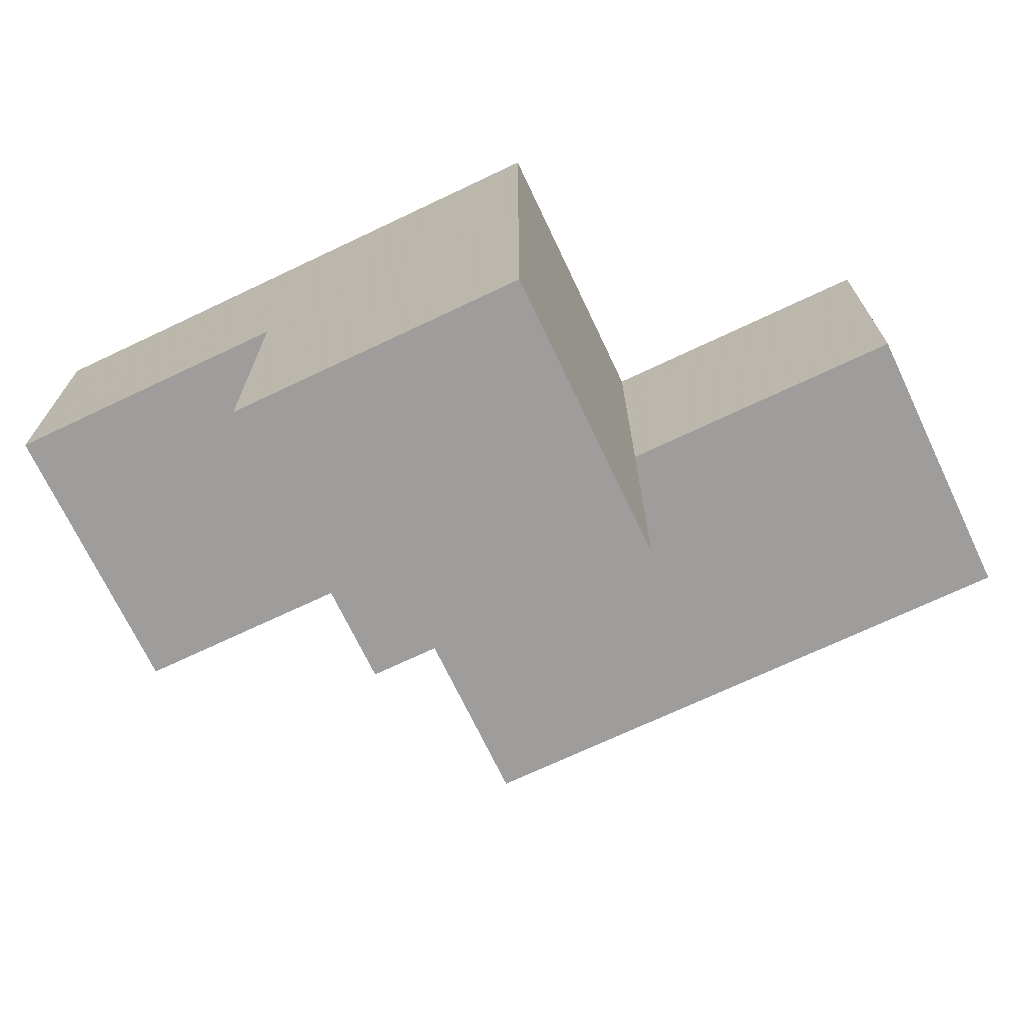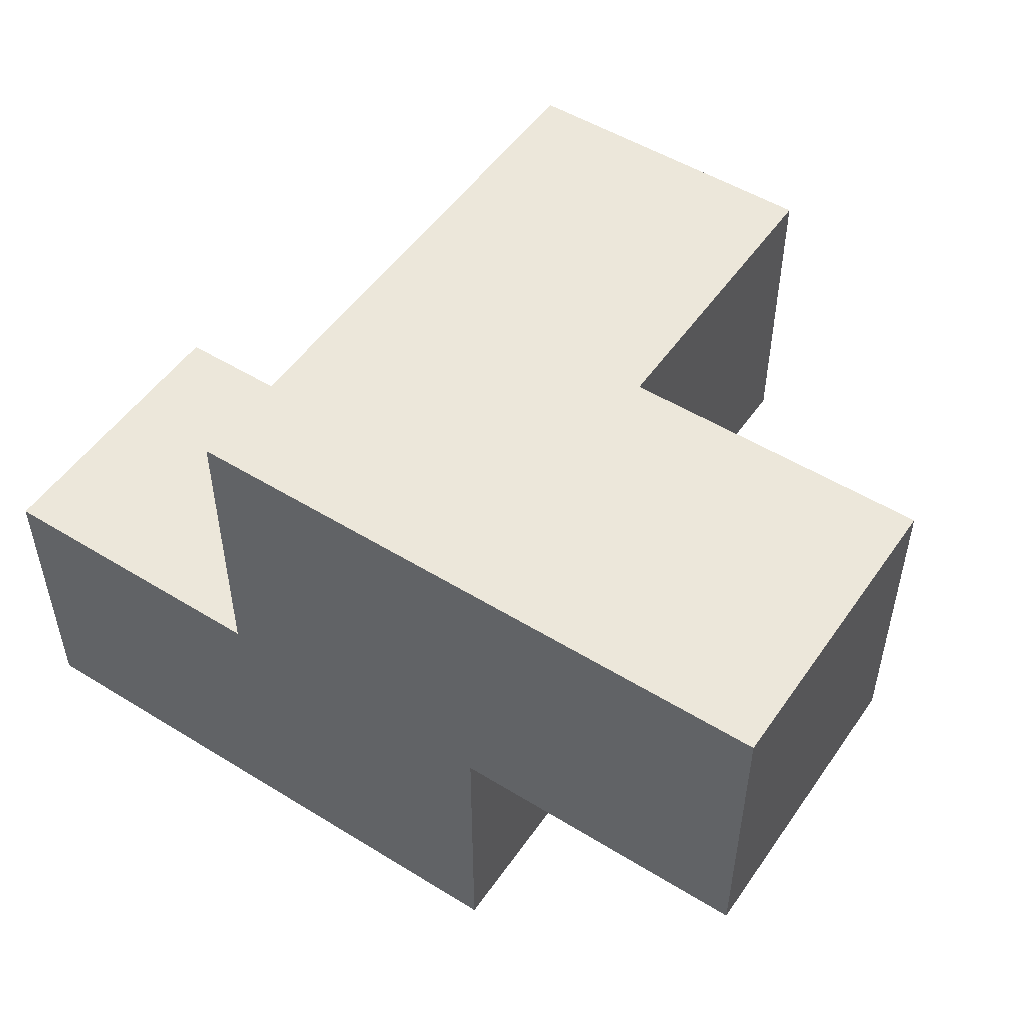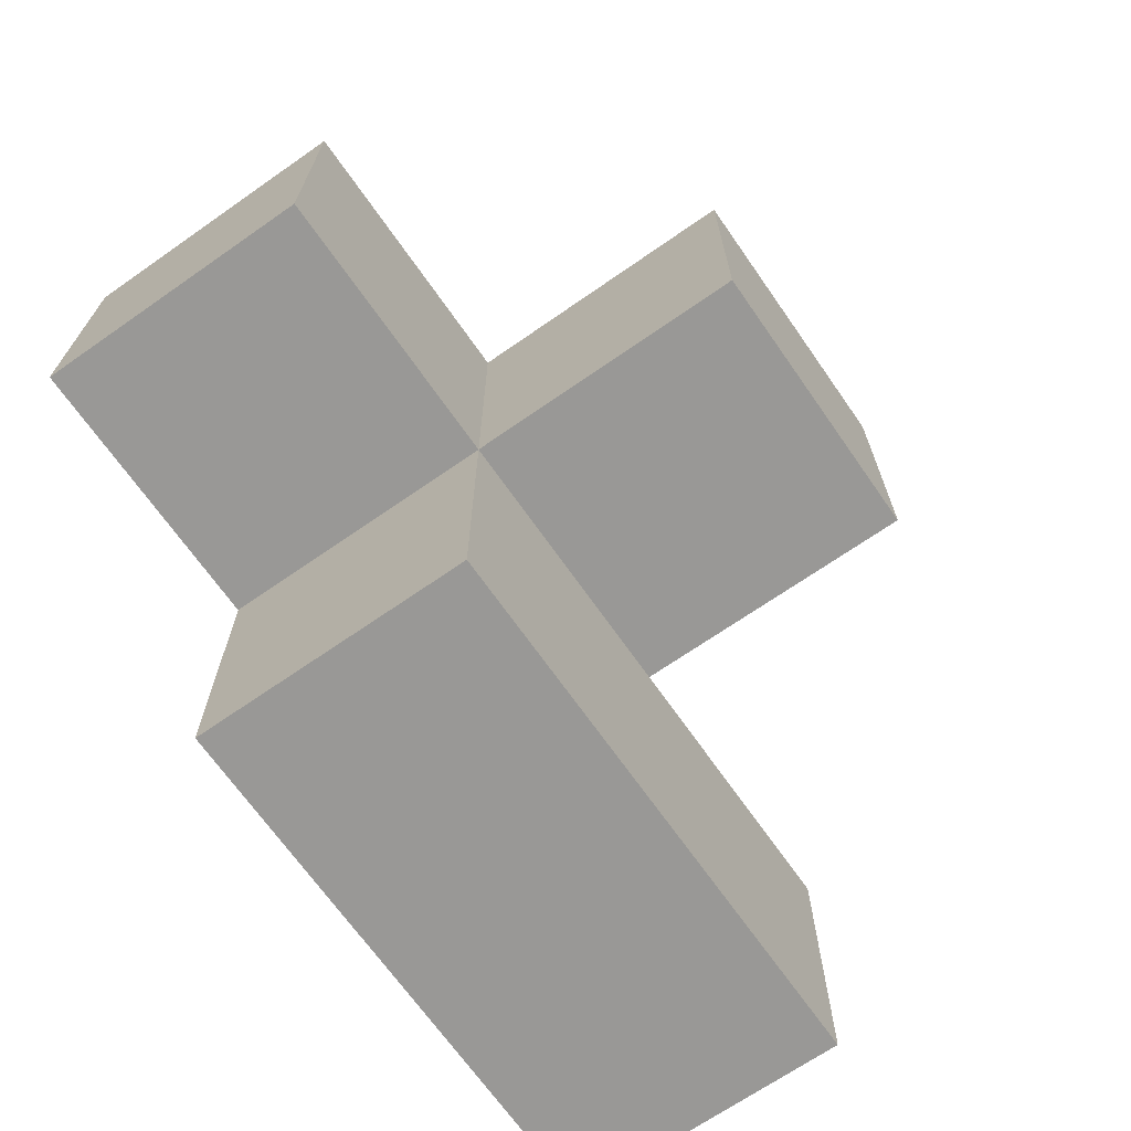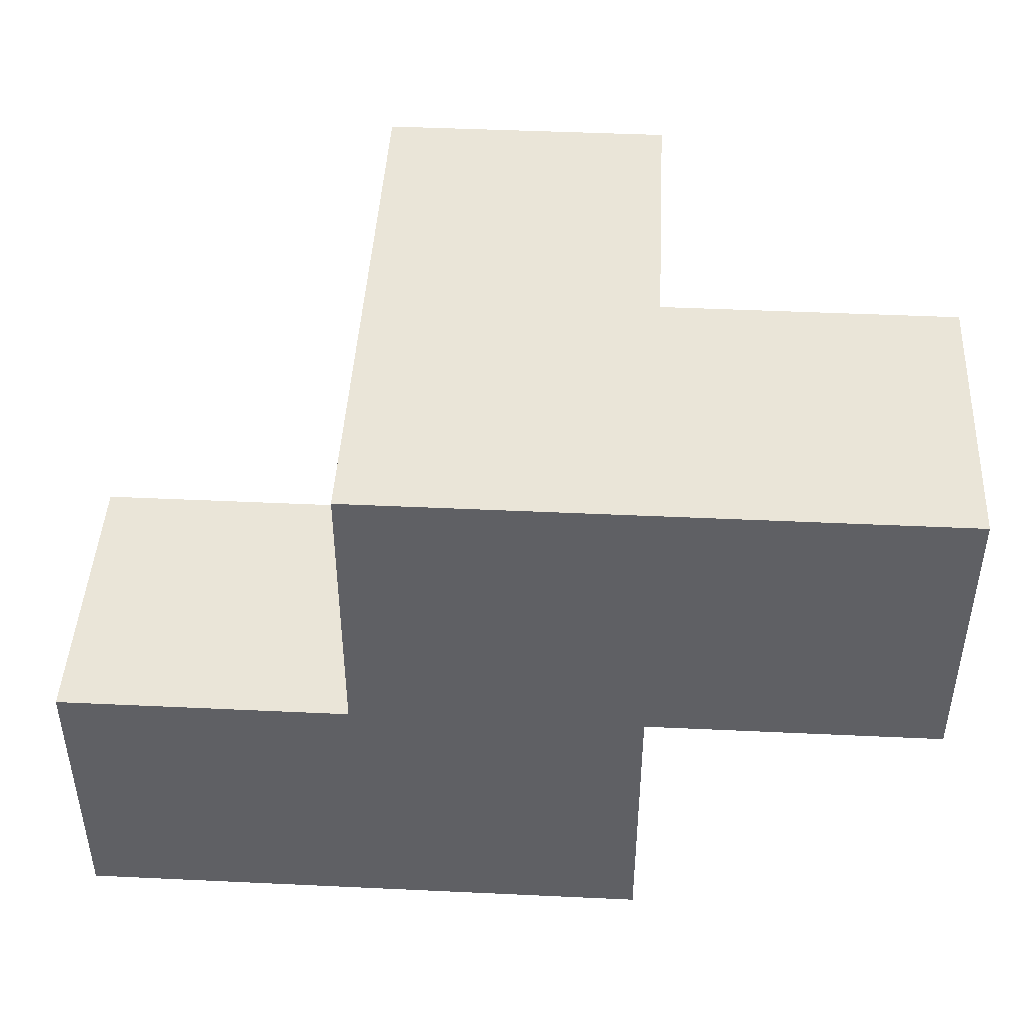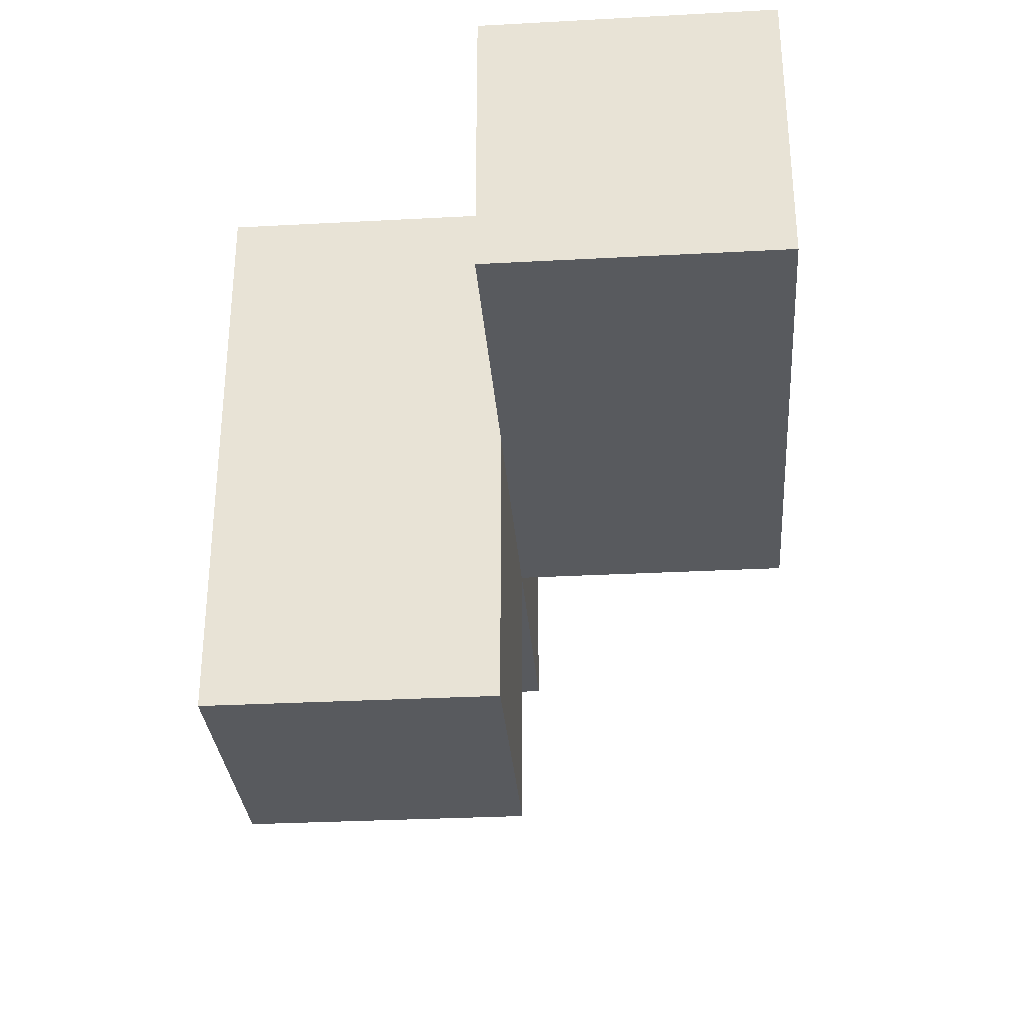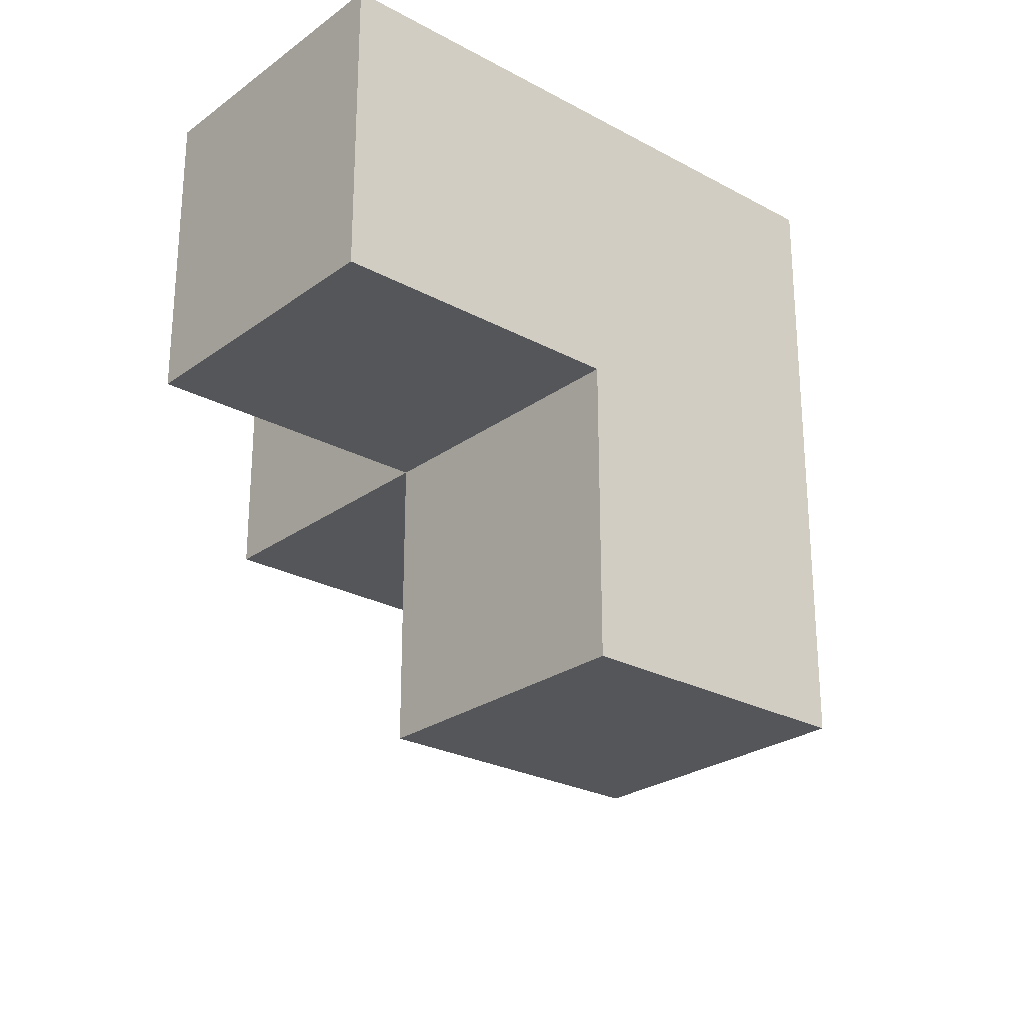
<metadata>
{"format":"obj","ext":"obj","renderer":"f3d","projection":"perspective","resolution":1024,"background":"white","views":[{"elev":-70.5,"azim":-154.6,"up":"+Z"},{"elev":51.3,"azim":33.8,"up":"+Y"},{"elev":-68.6,"azim":124.9,"up":"+Y"},{"elev":44.8,"azim":3.1,"up":"+Y"},{"elev":-31.0,"azim":-85.6,"up":"+Z"},{"elev":-25.4,"azim":139.1,"up":"+Z"}]}
</metadata>
<code>
v 1.995 0.01083 1.992
v 1.995 1.991 1.992
v 1.995 1.001 0.0125
v 2.985 1.991 1.002
v 1.005 1.991 1.992
v 2.985 1.001 1.992
v 0.015 0.01083 1.002
v 1.005 0.01083 1.002
v 1.005 1.001 0.0125
v 1.995 0.01083 1.002
v 1.995 1.001 1.992
v 1.995 1.991 1.002
v 0.015 1.001 1.992
v 2.985 1.001 1.002
v 1.005 1.991 1.002
v 1.005 1.001 1.992
v 1.995 1.991 0.0125
v 0.015 1.001 1.002
v 1.995 1.001 1.002
v 1.005 1.991 0.0125
v 2.985 1.991 1.992
v 0.015 0.01083 1.992
v 1.005 0.01083 1.992
v 1.005 1.001 1.002
f 16 11 5
f 2 5 11
f 12 15 2
f 5 2 15
f 15 24 5
f 16 5 24
f 14 19 4
f 12 4 19
f 11 6 2
f 21 2 6
f 19 14 11
f 6 11 14
f 4 12 21
f 2 21 12
f 14 4 6
f 21 6 4
f 10 8 19
f 24 19 8
f 23 1 16
f 11 16 1
f 8 10 23
f 1 23 10
f 10 19 1
f 11 1 19
f 3 9 17
f 20 17 9
f 9 3 24
f 19 24 3
f 17 20 12
f 15 12 20
f 20 9 15
f 24 15 9
f 3 17 19
f 12 19 17
f 8 7 24
f 18 24 7
f 22 23 13
f 16 13 23
f 7 8 22
f 23 22 8
f 24 18 16
f 13 16 18
f 18 7 13
f 22 13 7

</code>
